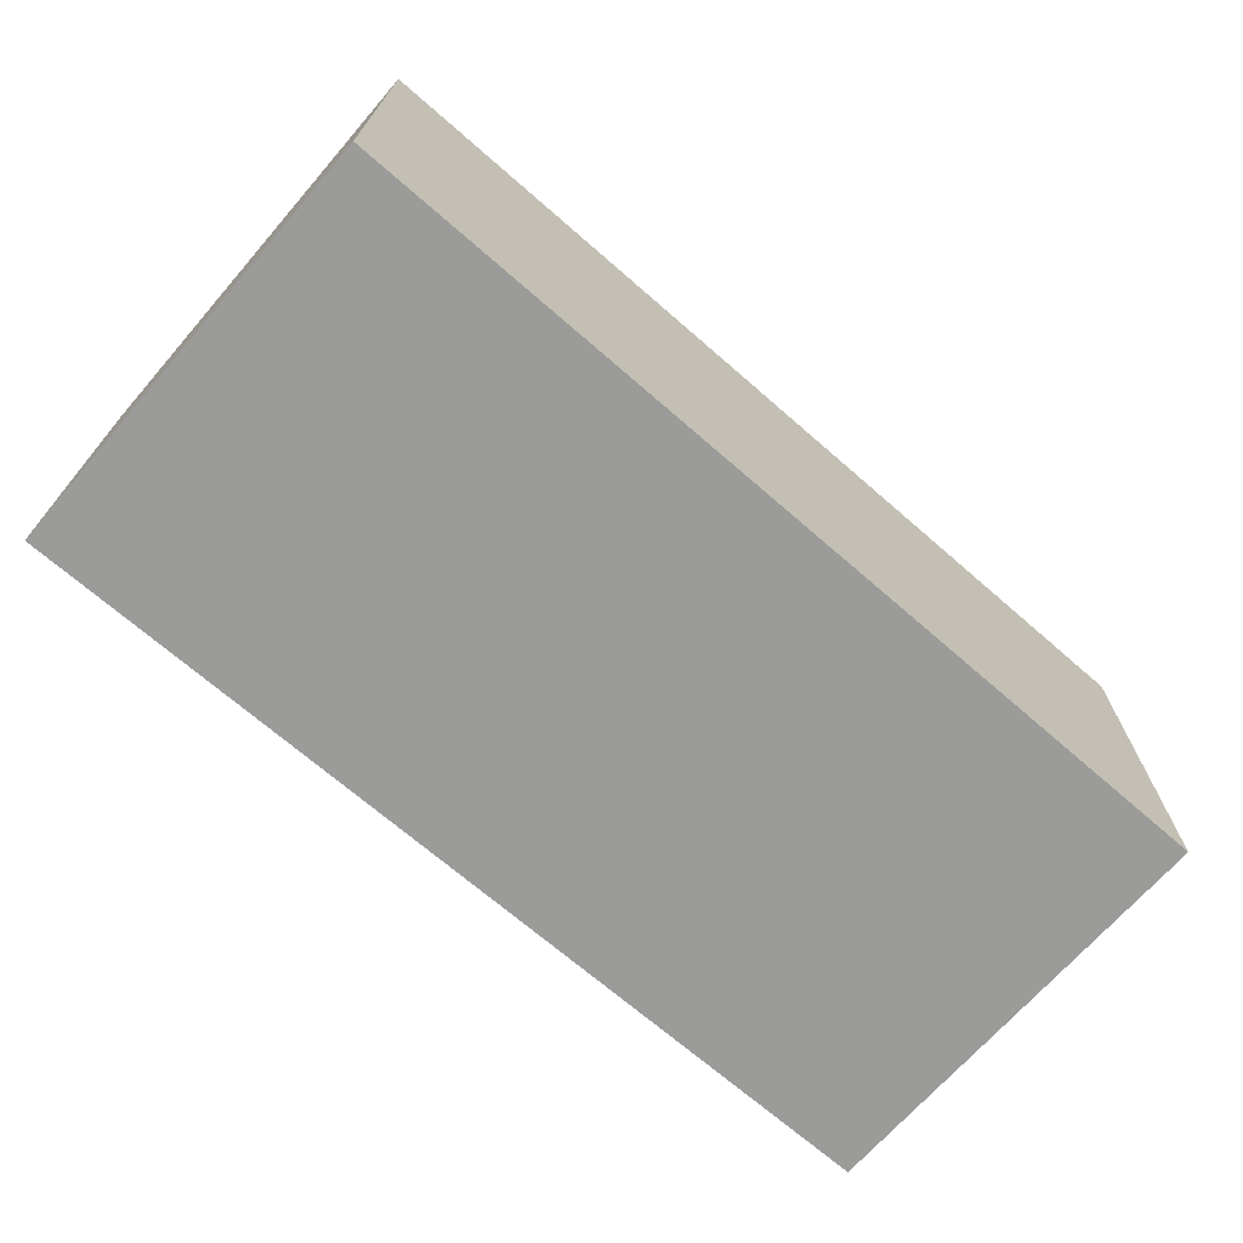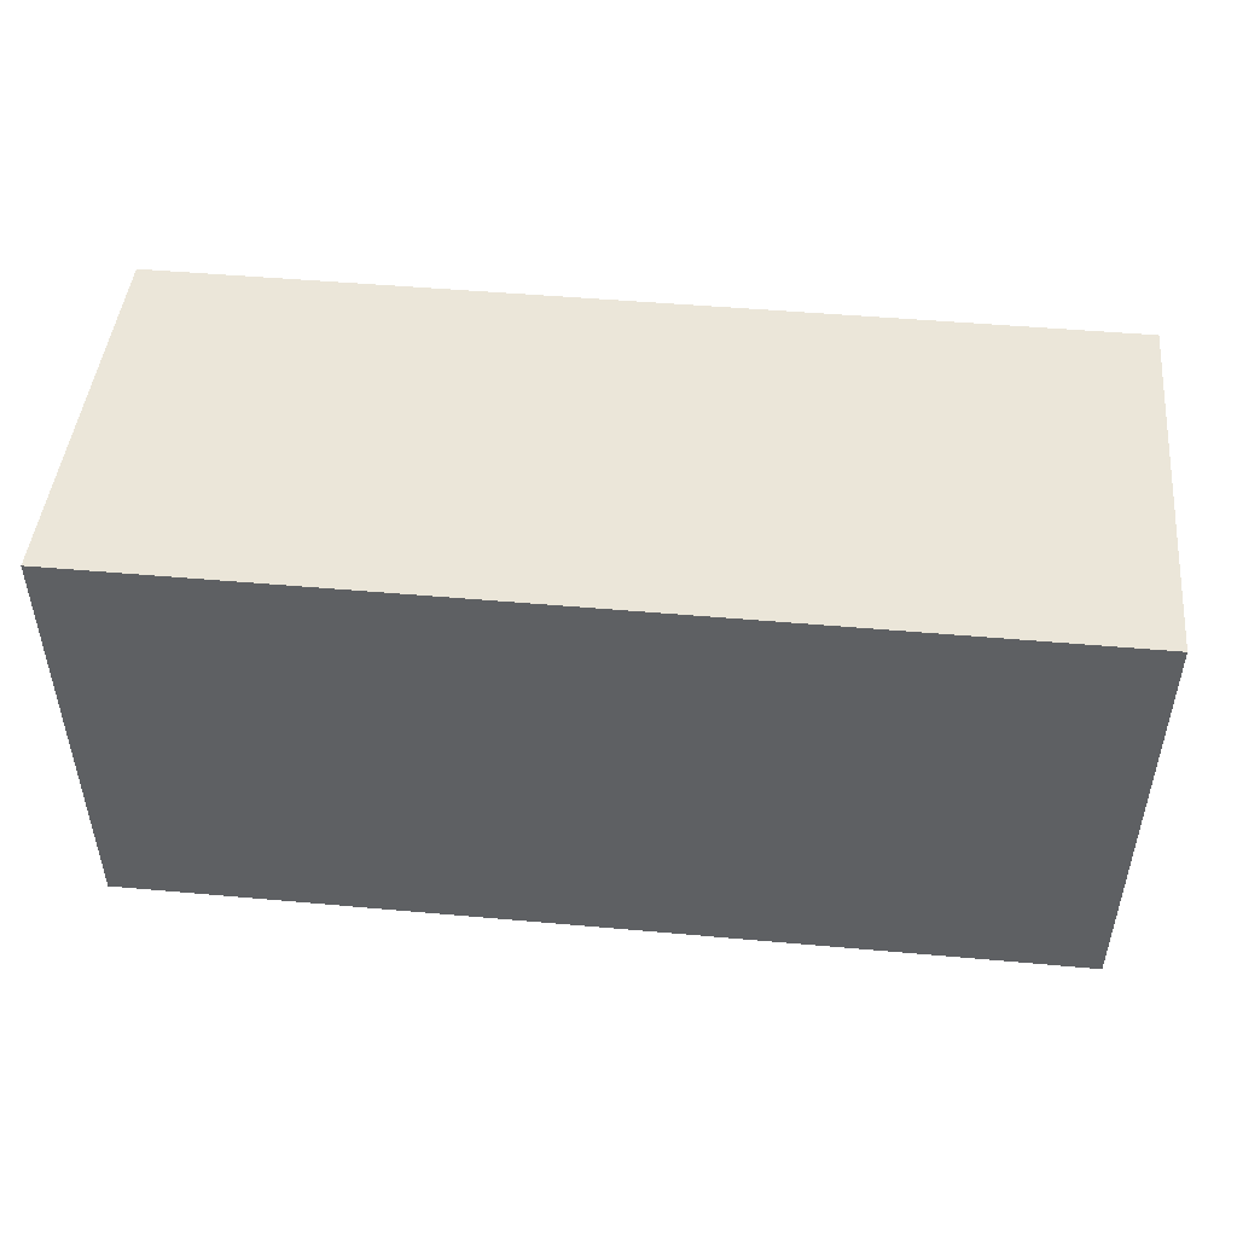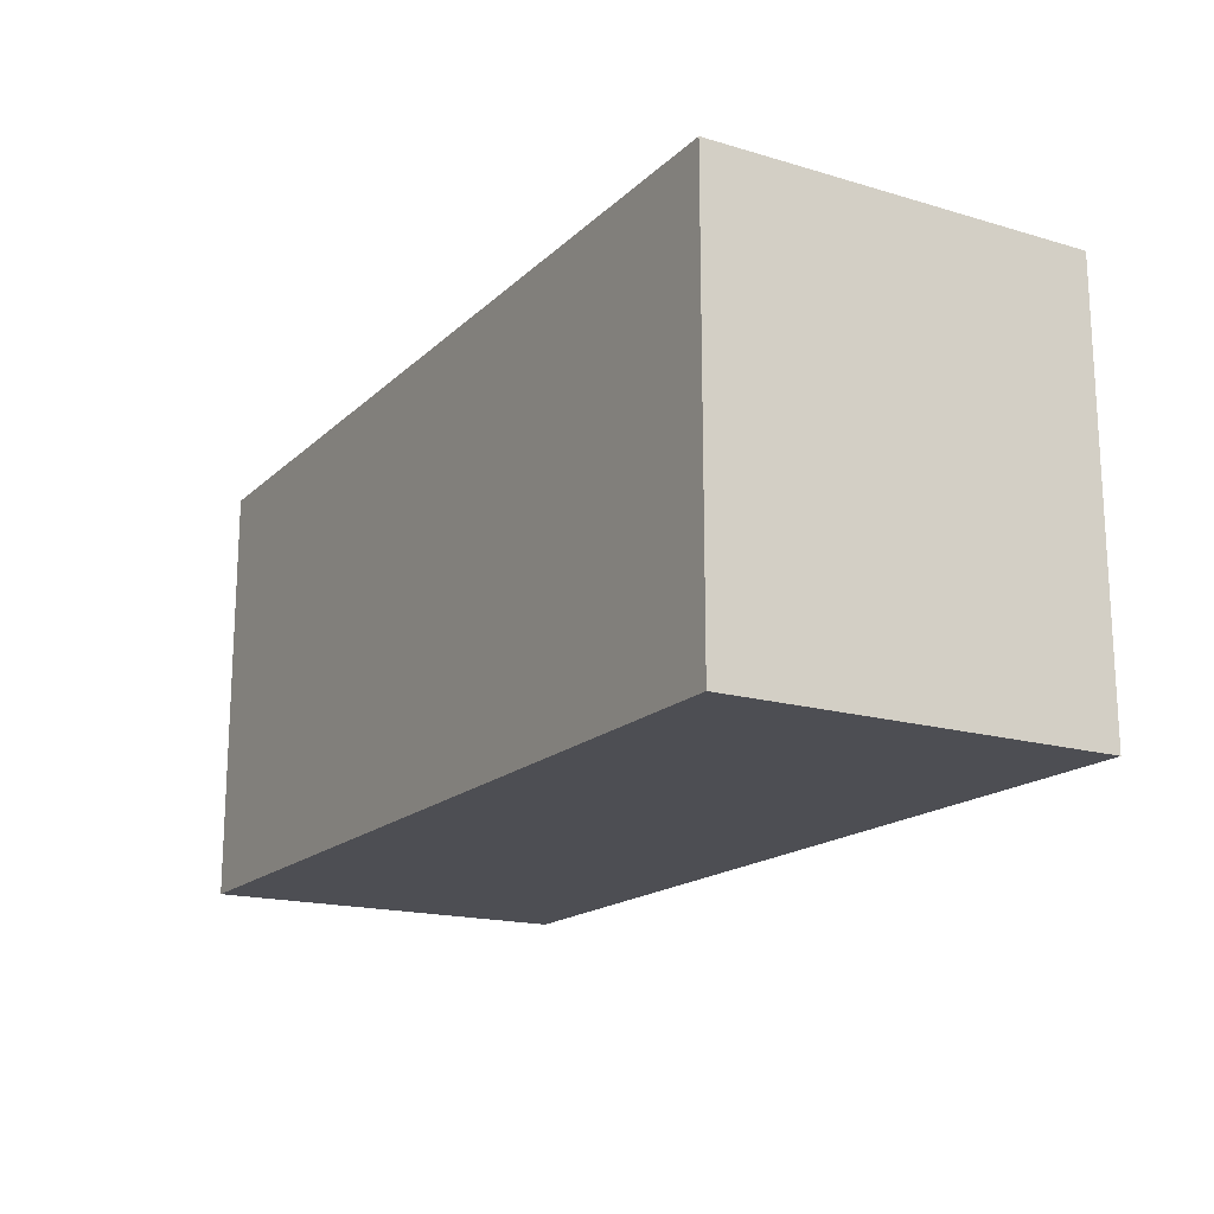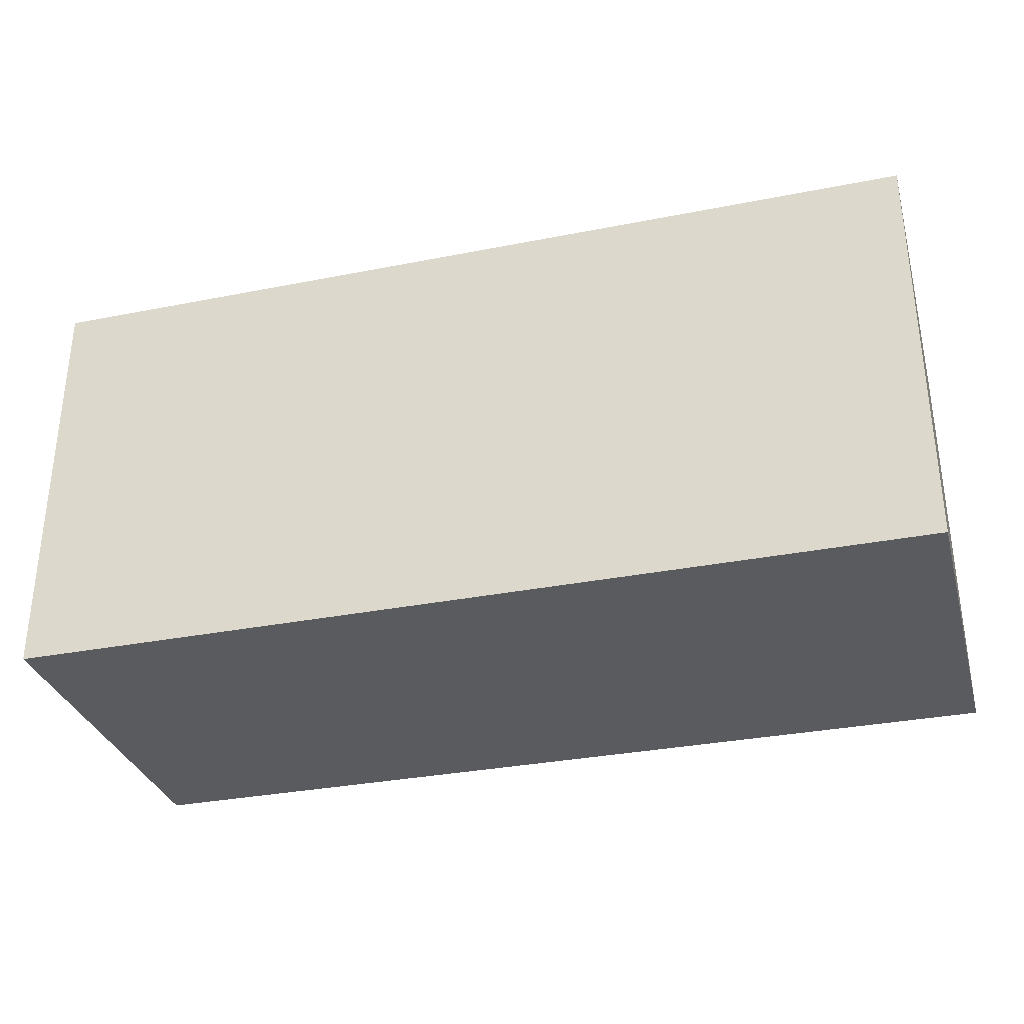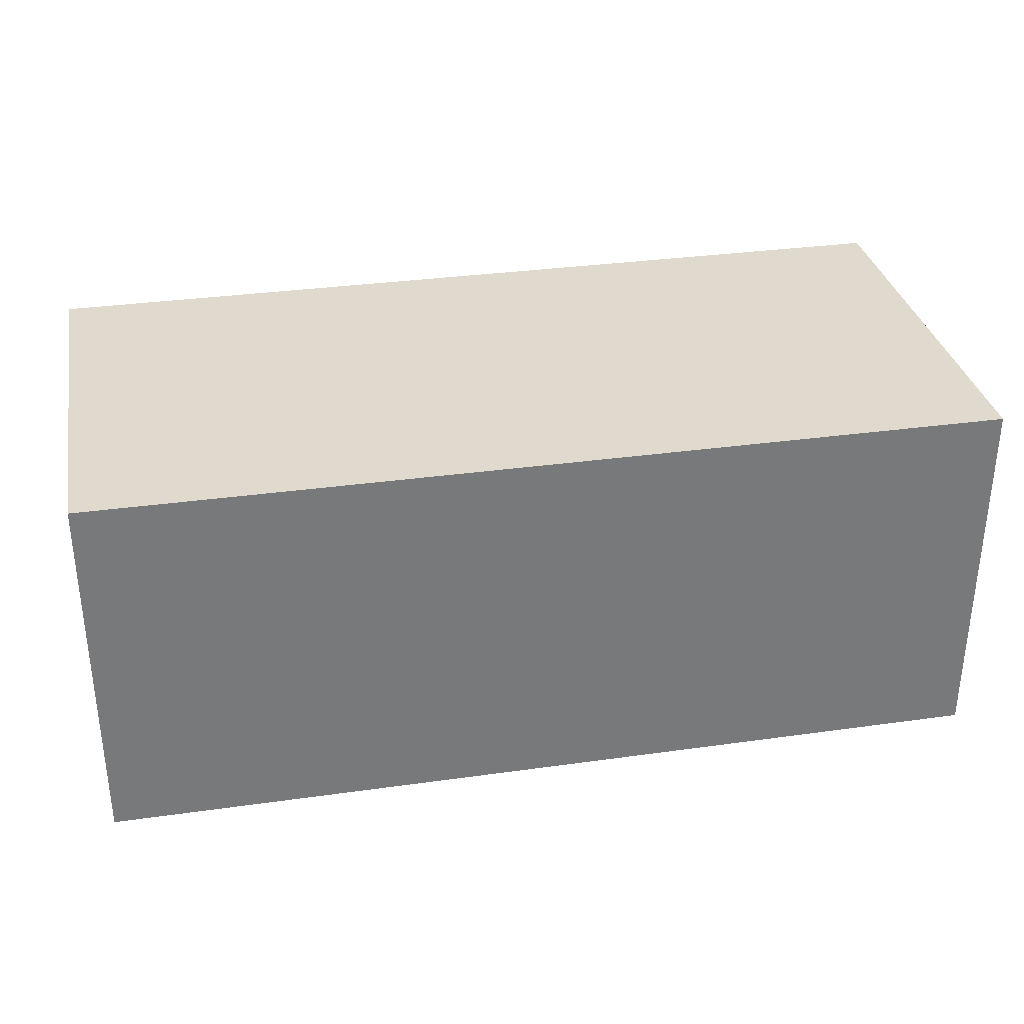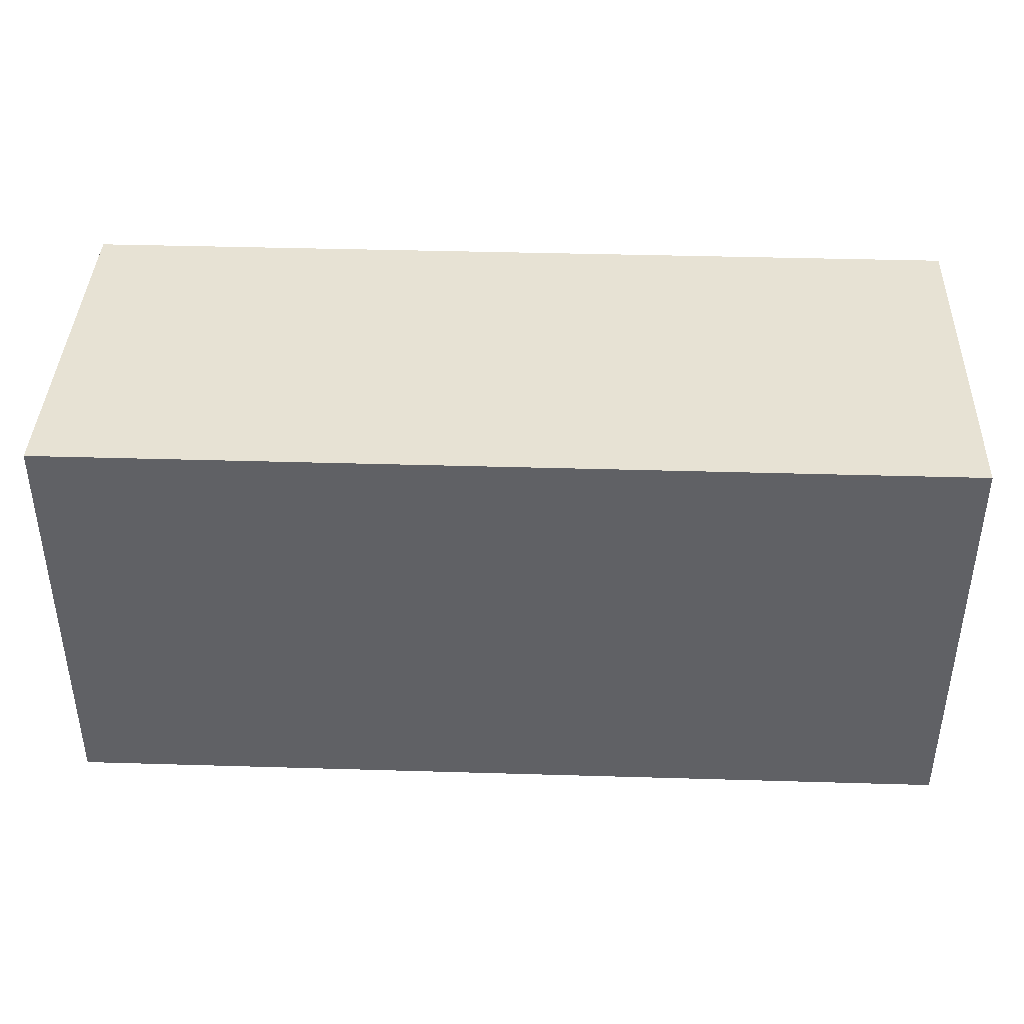
<metadata>
{"format":"obj","ext":"obj","renderer":"f3d","projection":"perspective","resolution":1024,"background":"white","views":[{"elev":-69.6,"azim":-41.1,"up":"+Y"},{"elev":47.0,"azim":5.8,"up":"+Z"},{"elev":-17.3,"azim":-120.3,"up":"+Z"},{"elev":-32.3,"azim":15.4,"up":"+Z"},{"elev":32.7,"azim":169.0,"up":"+Y"},{"elev":39.9,"azim":-177.9,"up":"+Z"}]}
</metadata>
<code>
v  -27.89 0 16.83
v  21.03 0 16.83
v  -27.89 0 -5.938
v  21.03 0 -5.938
v  -27.89 20.15 16.83
v  21.03 20.15 16.83
v  -27.89 20.15 -5.938
v  21.03 20.15 -5.938
g Box001
f 1 3 4 2
f 5 6 8 7
f 1 2 6 5
f 2 4 8 6
f 4 3 7 8
f 3 1 5 7

</code>
